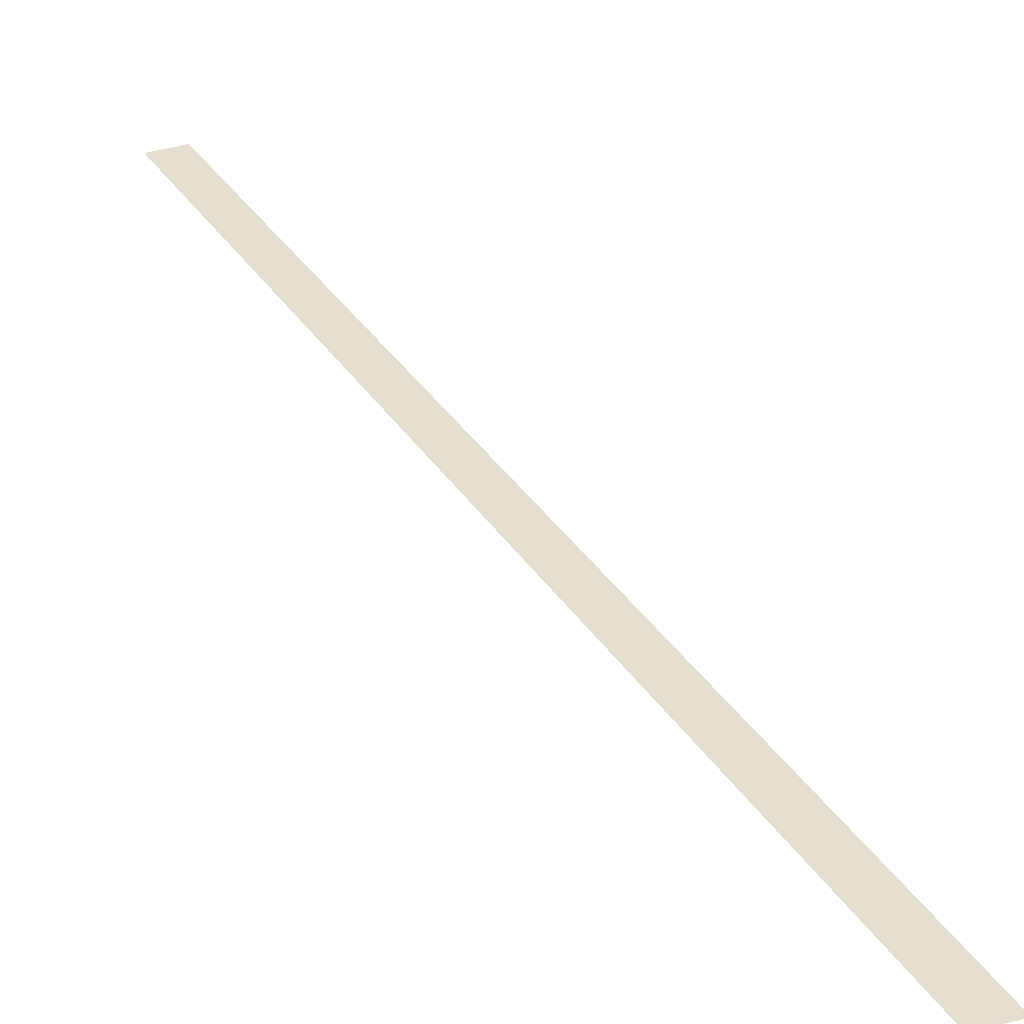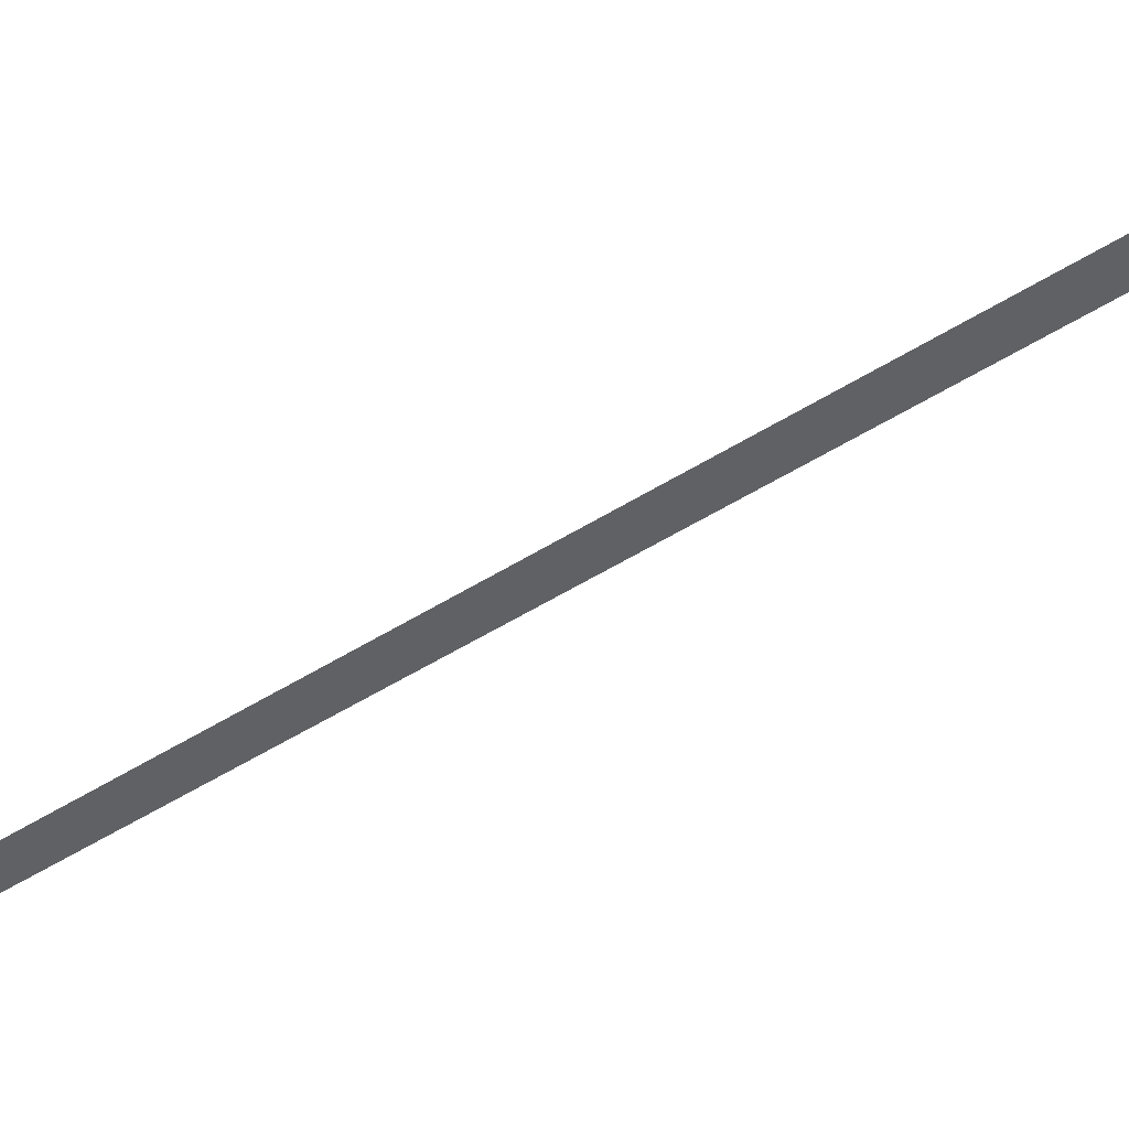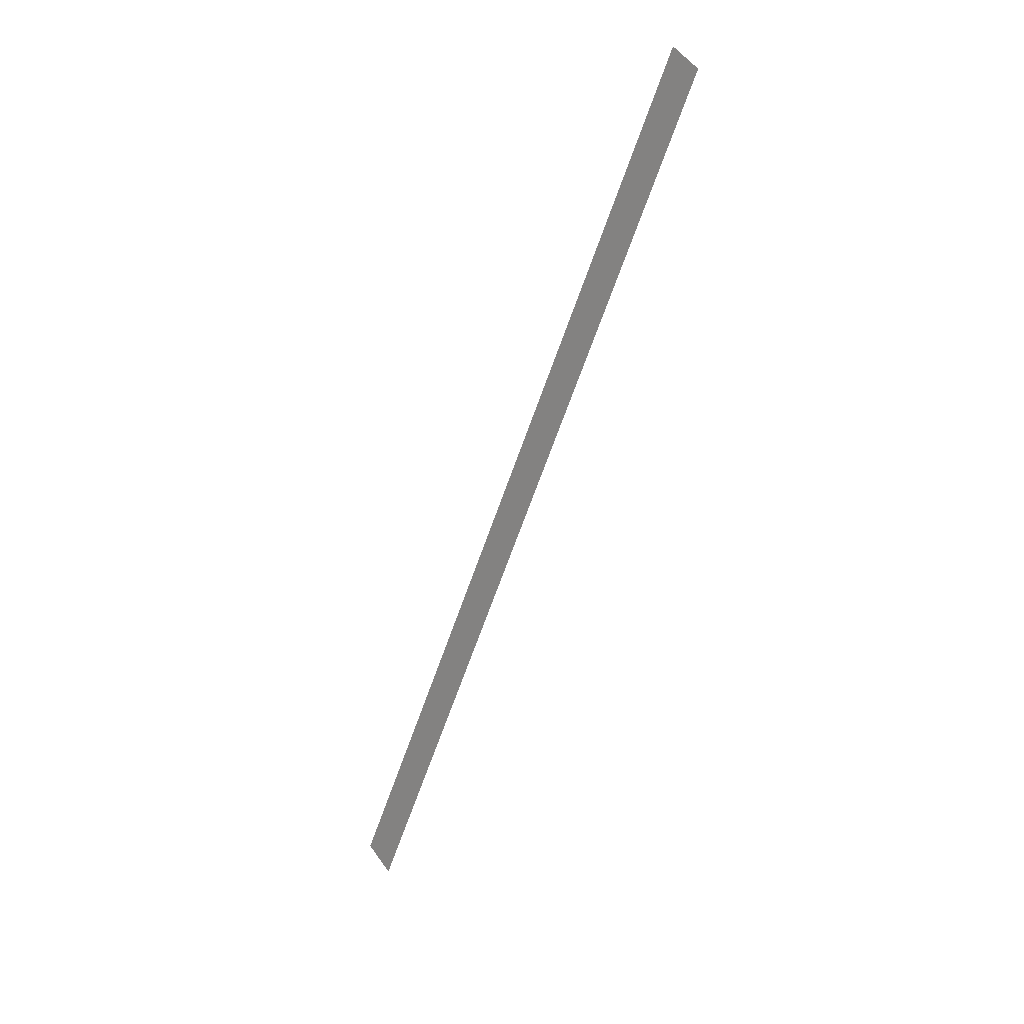
<metadata>
{"format":"obj","ext":"obj","renderer":"f3d","projection":"perspective","resolution":1024,"background":"white","views":[{"elev":37.5,"azim":125.4,"up":"+Y"},{"elev":-46.6,"azim":-78.2,"up":"+Y"},{"elev":16.2,"azim":-136.9,"up":"+Z"}]}
</metadata>
<code>
v 102.6 0 -273.6
v 265 0 -627.5
v 253.5 0 -636.2
v 91.54 0 -280.7
g face_from_component_split_97
f 1 2 3 4

</code>
